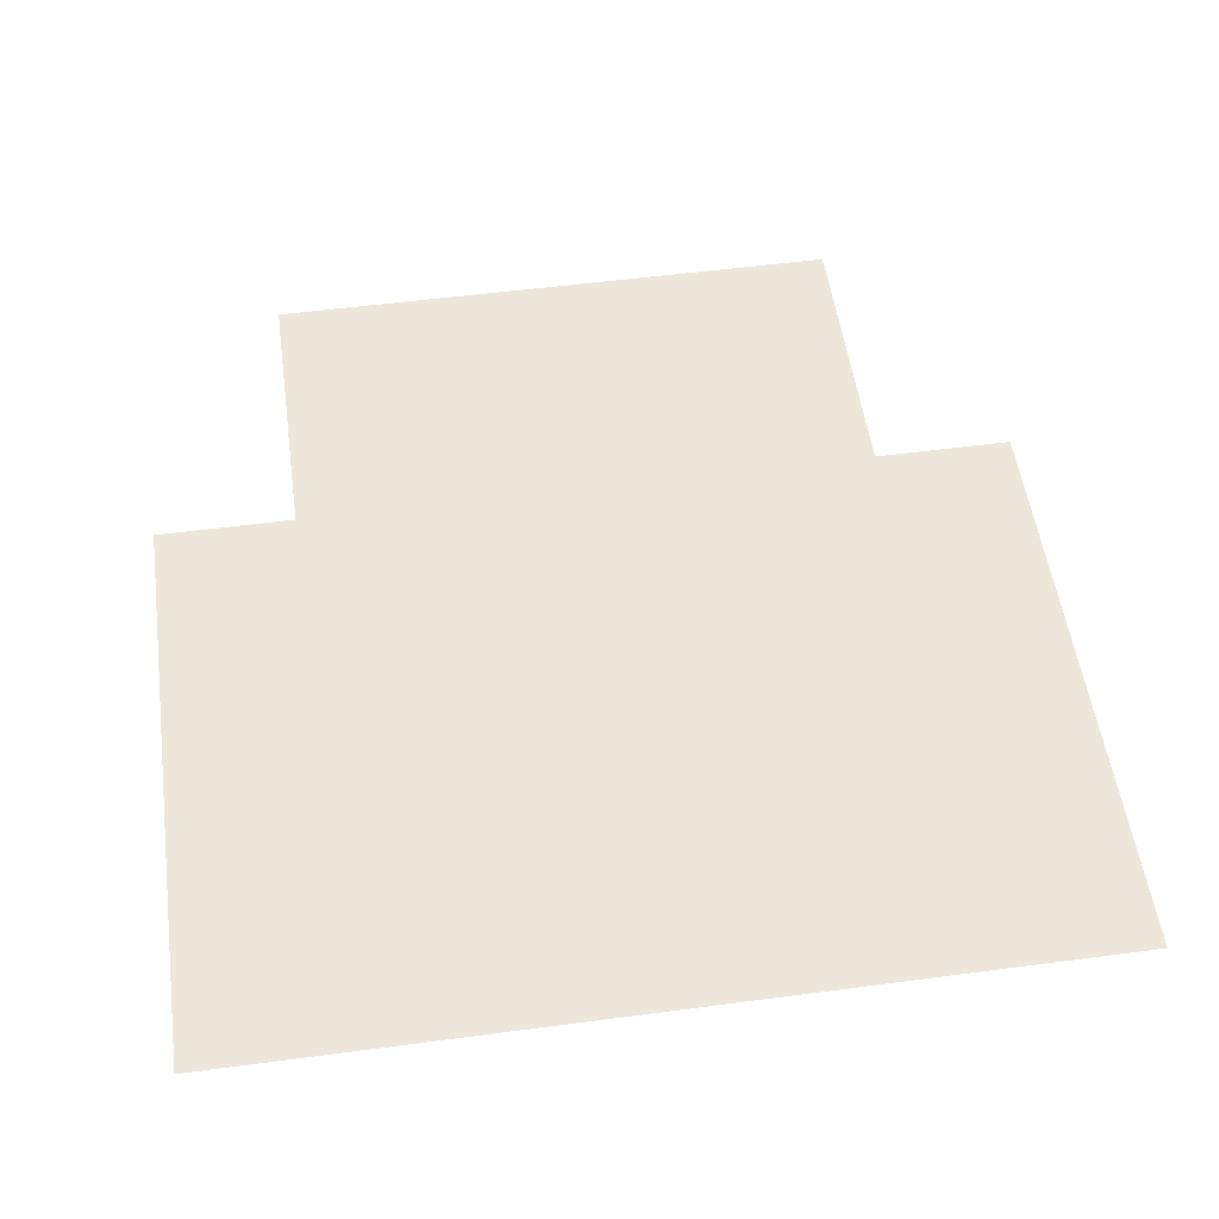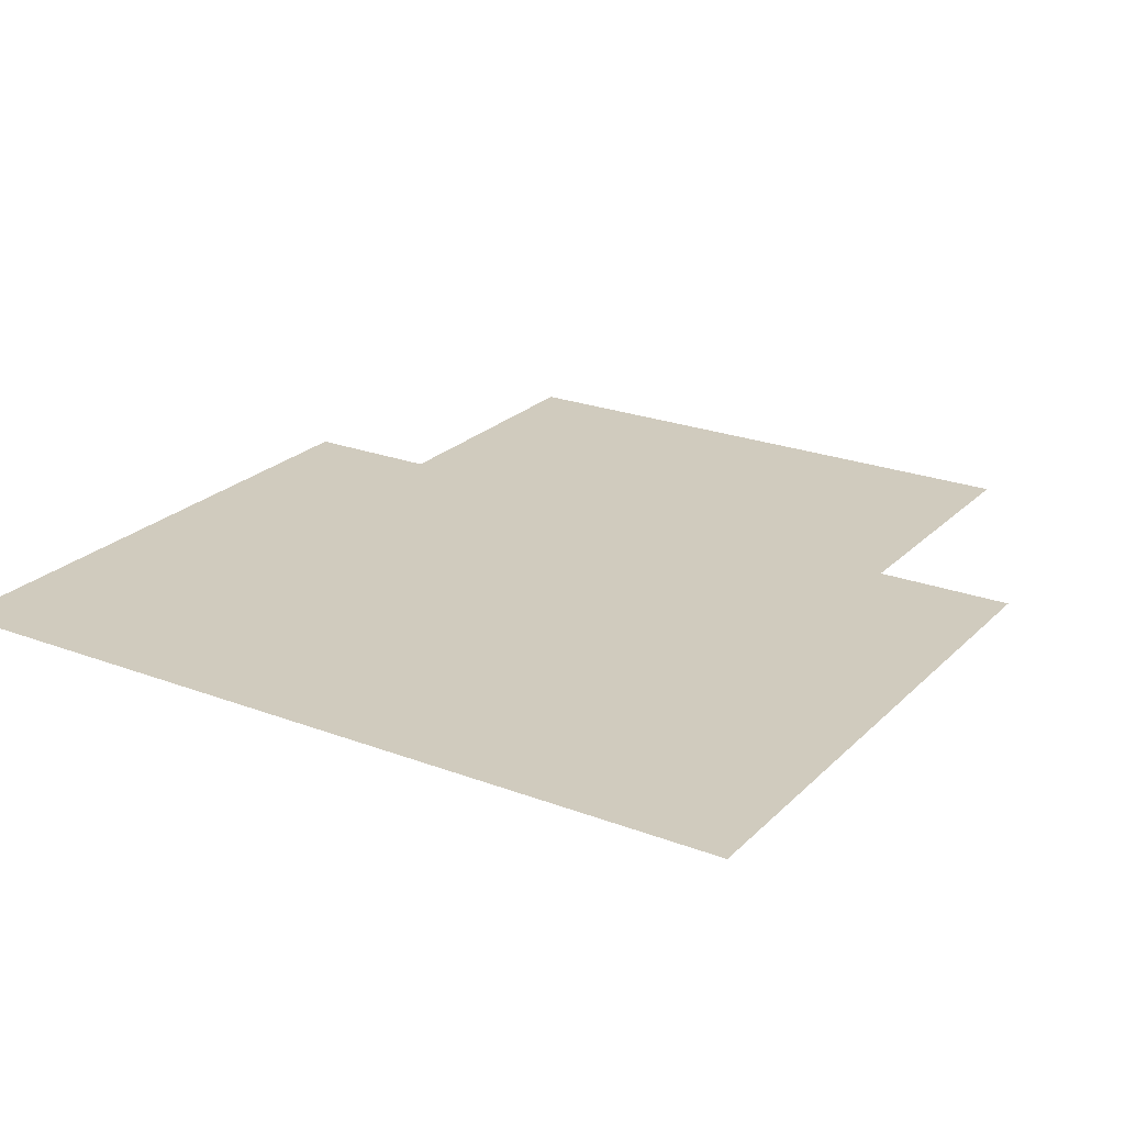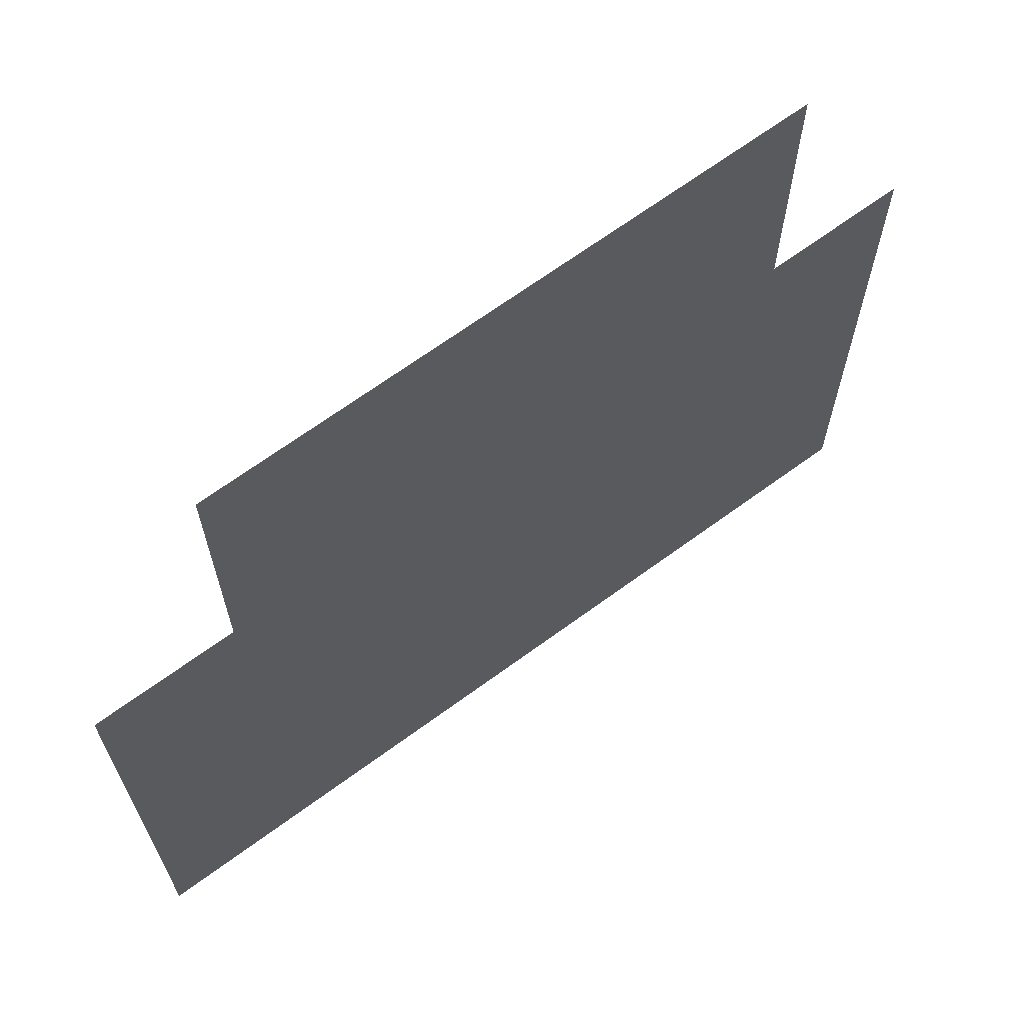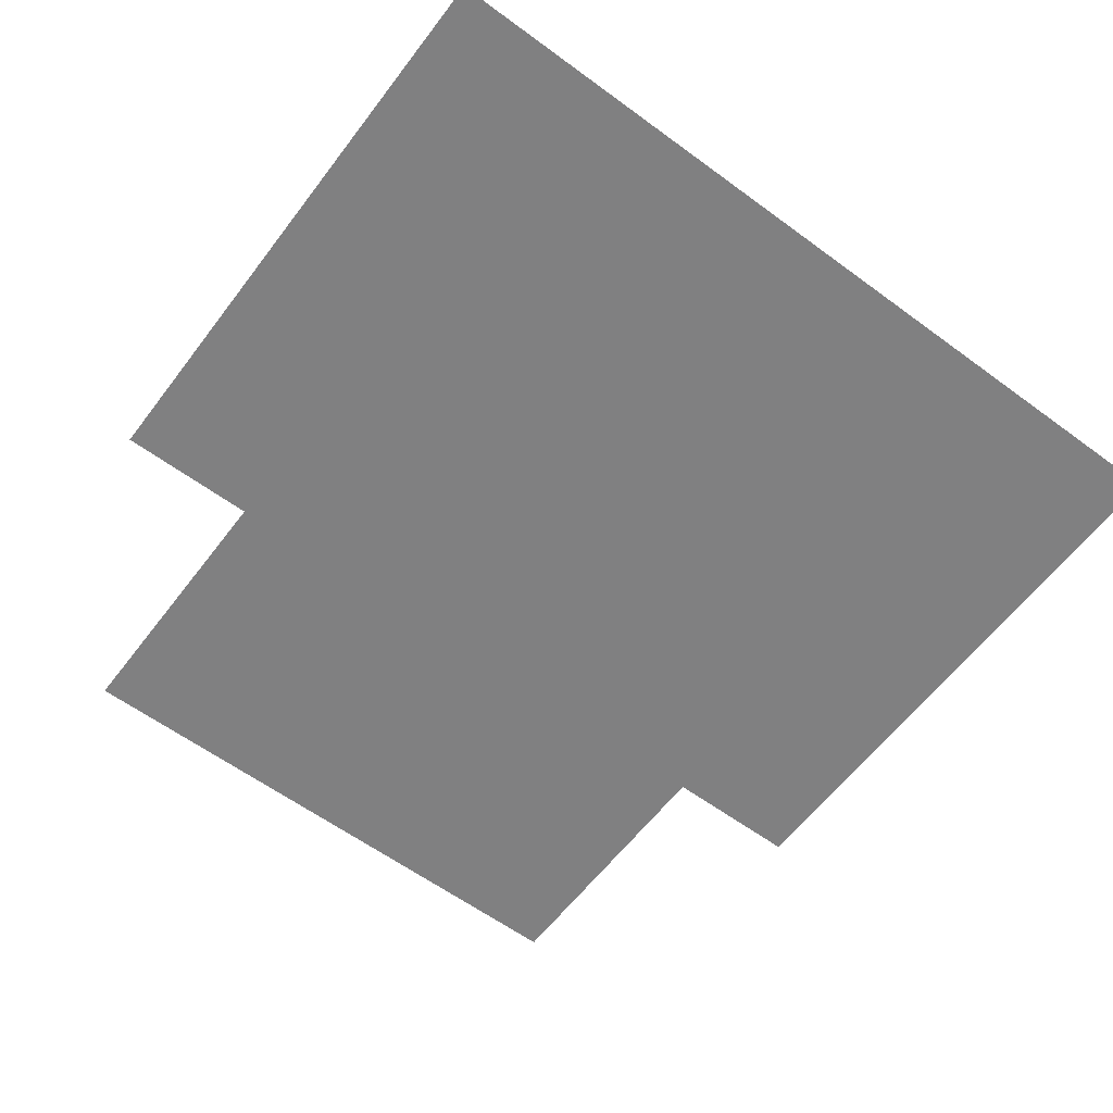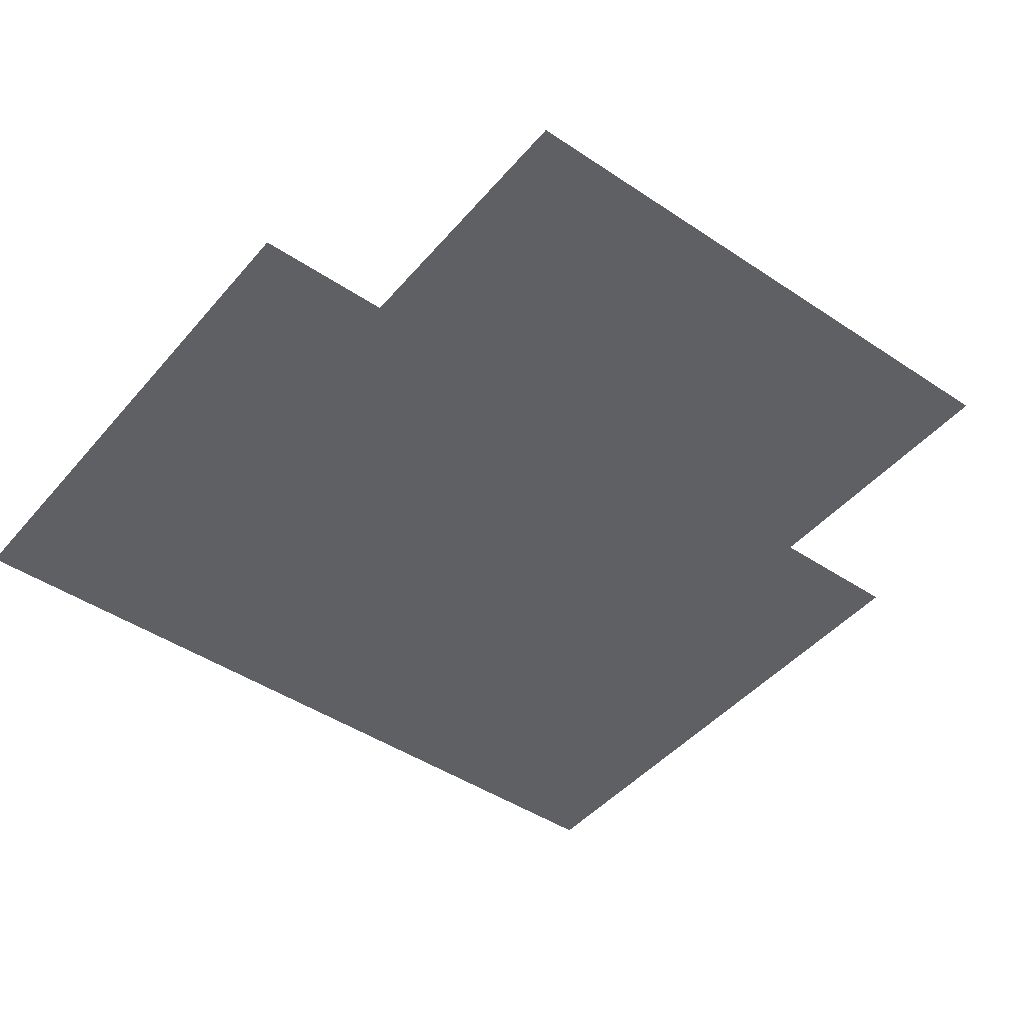
<metadata>
{"format":"obj","ext":"obj","renderer":"f3d","projection":"perspective","resolution":1024,"background":"white","views":[{"elev":53.6,"azim":-8.0,"up":"+Z"},{"elev":23.5,"azim":32.5,"up":"+Z"},{"elev":67.5,"azim":143.7,"up":"+Y"},{"elev":-60.1,"azim":-37.0,"up":"+Z"},{"elev":-45.3,"azim":142.3,"up":"+Z"}]}
</metadata>
<code>
v -23.31 -41.14 0
v -24.31 -41.14 0
v -24.31 -40.14 0
v -23.31 -40.14 0
v -24.23 -41.14 0
v -25.23 -41.14 0
v -25.23 -40.14 0
v -24.23 -40.14 0
v -22.86 -42.06 0
v -23.86 -42.06 0
v -23.86 -41.06 0
v -22.86 -41.06 0
v -23.77 -42.06 0
v -24.77 -42.06 0
v -24.77 -41.06 0
v -23.77 -41.06 0
v -24.69 -42.06 0
v -25.69 -42.06 0
v -25.69 -41.06 0
v -24.69 -41.06 0
v -22.86 -42.97 0
v -23.86 -42.97 0
v -23.86 -41.97 0
v -22.86 -41.97 0
v -23.77 -42.97 0
v -24.77 -42.97 0
v -24.77 -41.97 0
v -23.77 -41.97 0
v -24.69 -42.97 0
v -25.69 -42.97 0
v -25.69 -41.97 0
v -24.69 -41.97 0
g ThirdLevel_mesh_0014
f 1 2 3 4
f 5 6 7 8
f 9 10 11 12
f 13 14 15 16
f 17 18 19 20
f 21 22 23 24
f 25 26 27 28
f 29 30 31 32

</code>
